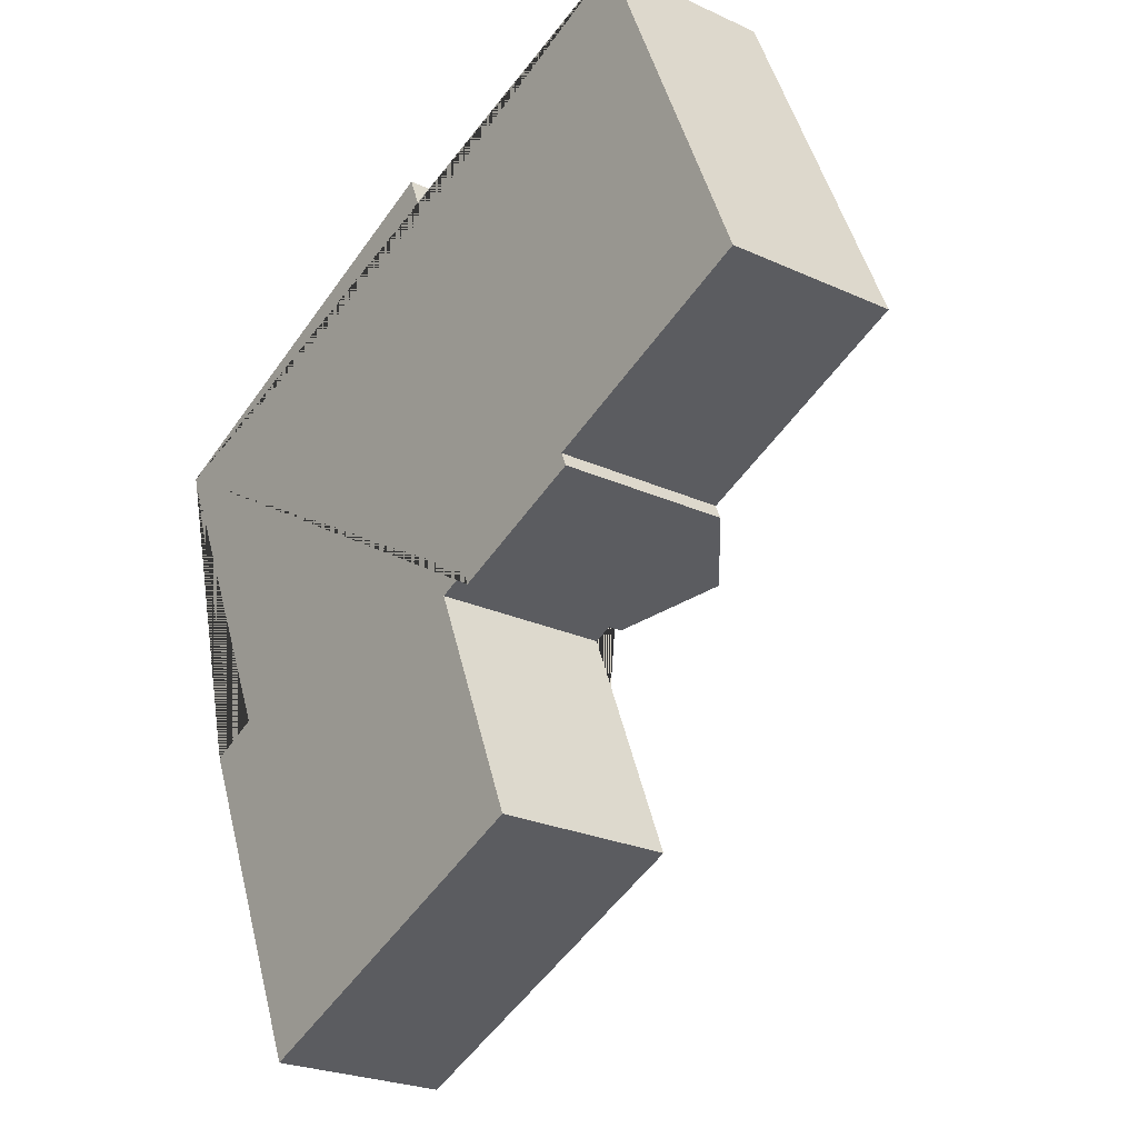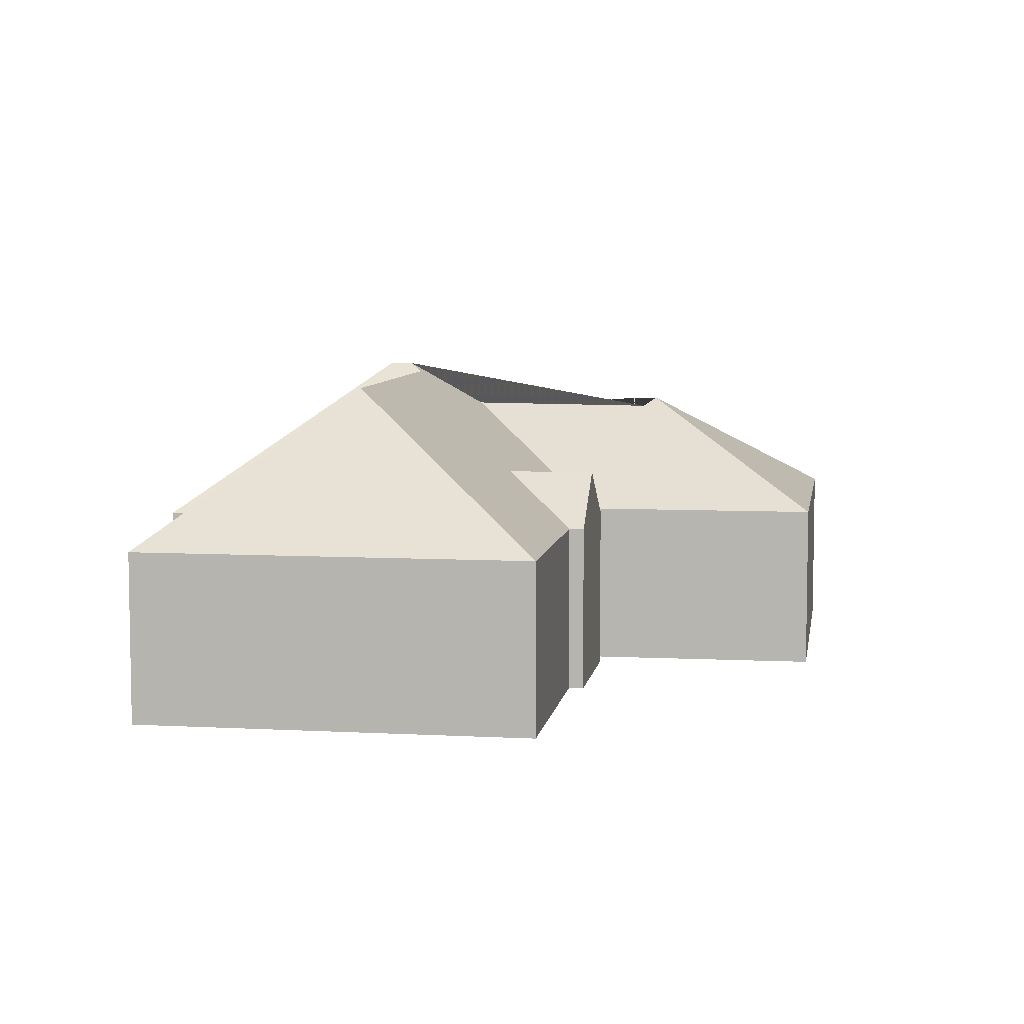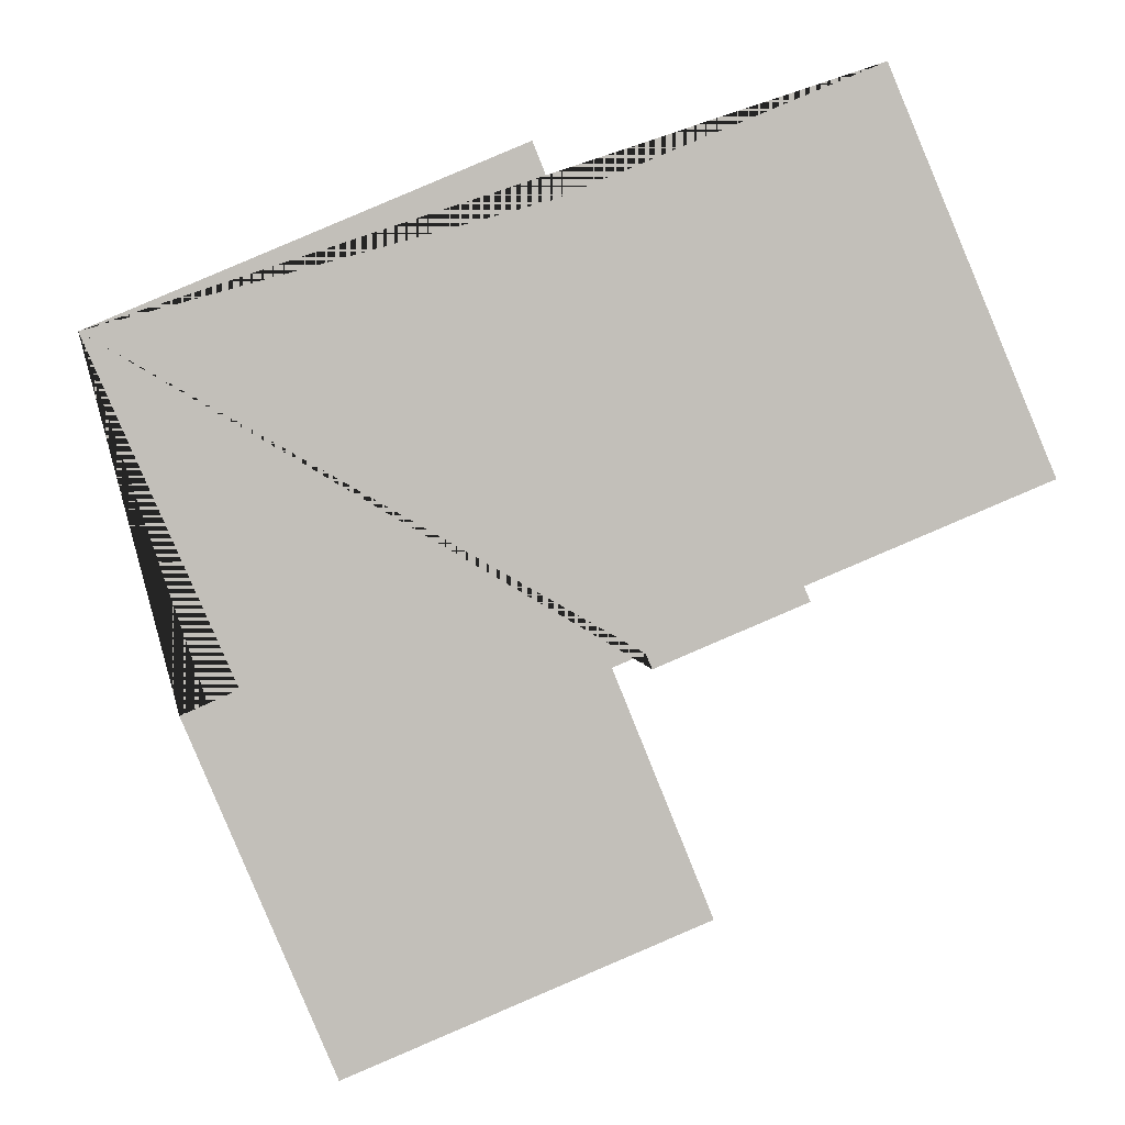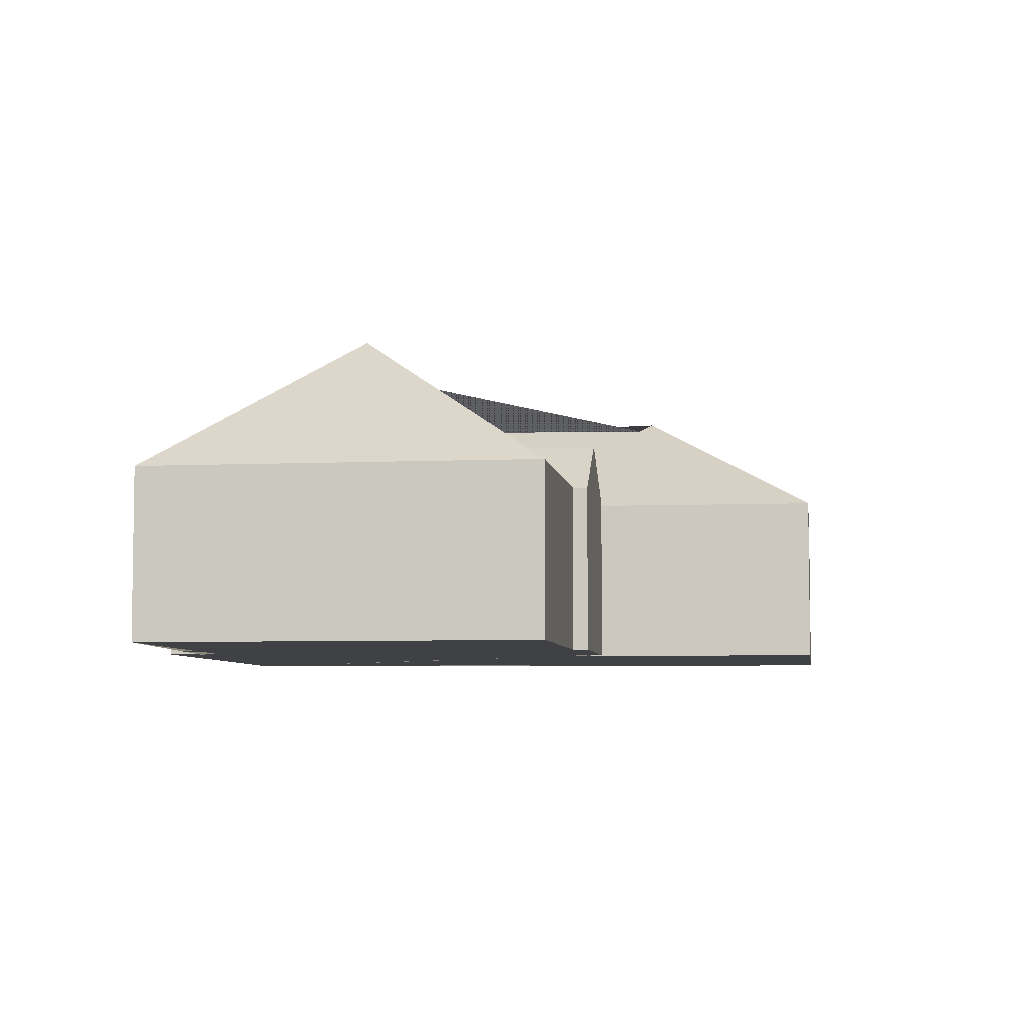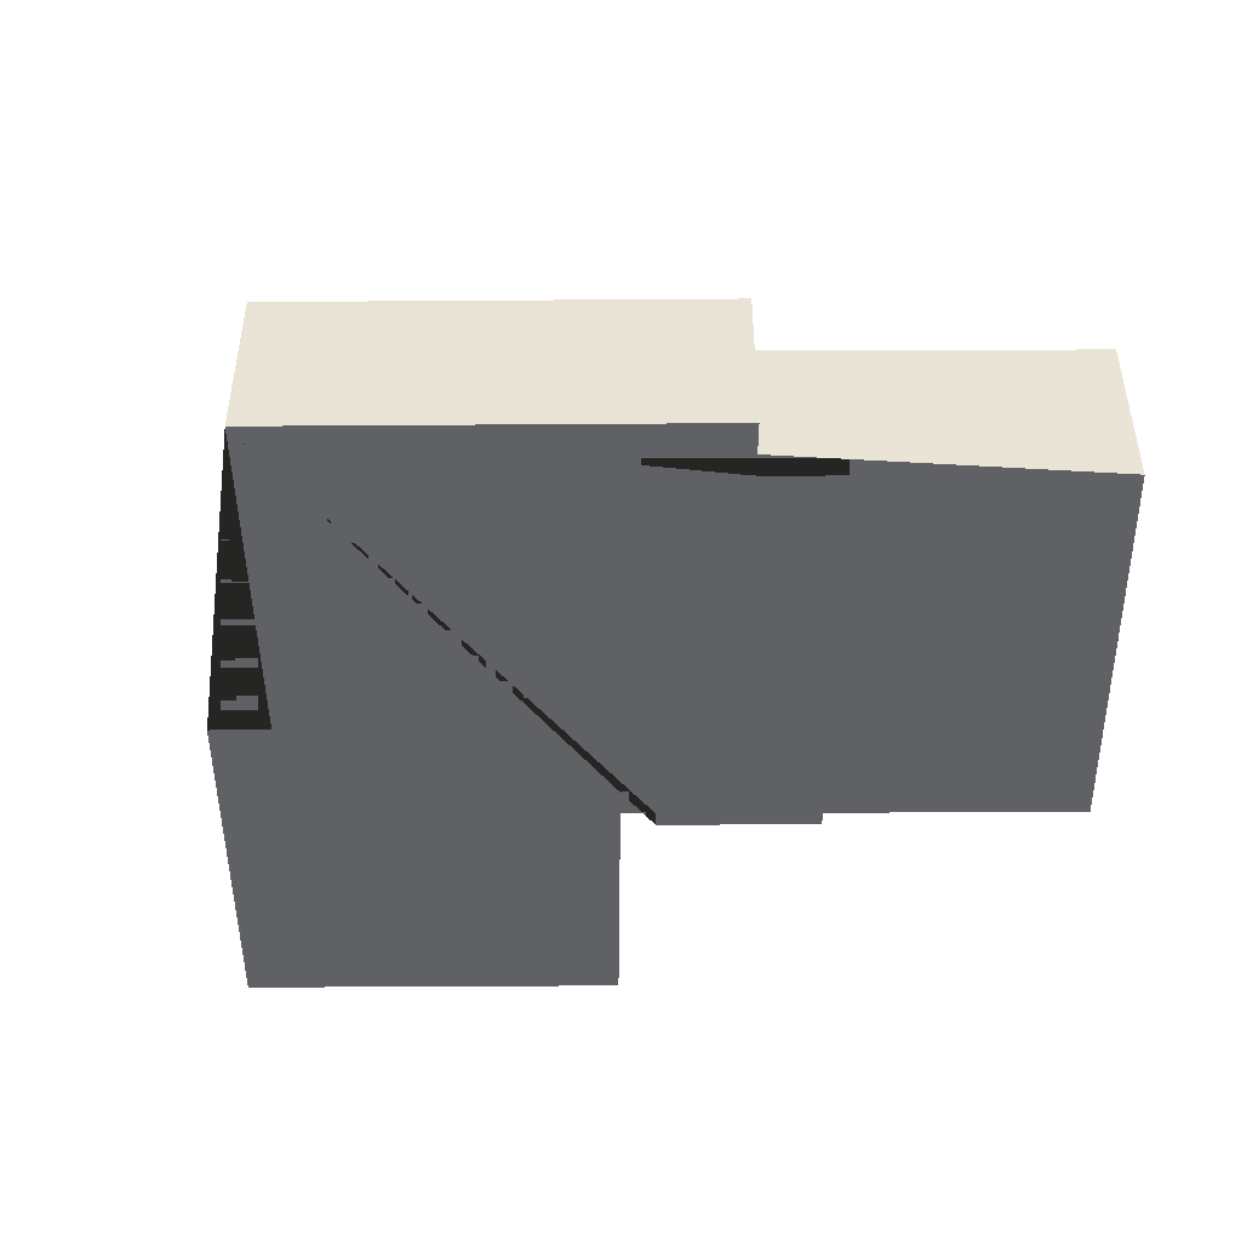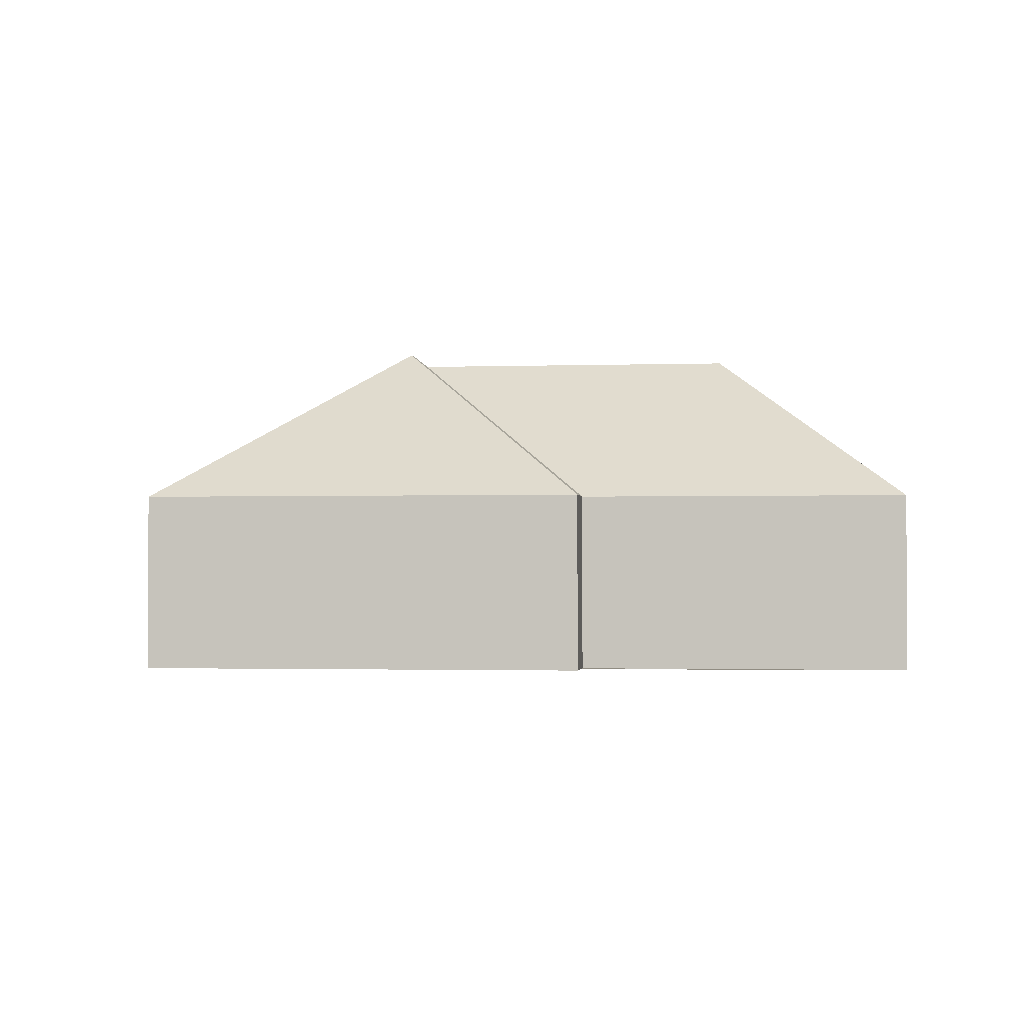
<metadata>
{"format":"obj","ext":"obj","renderer":"f3d","projection":"perspective","resolution":1024,"background":"white","views":[{"elev":-24.3,"azim":52.7,"up":"+Z"},{"elev":6.8,"azim":76.1,"up":"+Y"},{"elev":3.7,"azim":-3.4,"up":"+Z"},{"elev":-5.8,"azim":75.0,"up":"+Y"},{"elev":-47.5,"azim":-22.4,"up":"+Y"},{"elev":-1.7,"azim":-15.0,"up":"+Y"}]}
</metadata>
<code>
o CG10_500_044068_0011
v 18.16 75 -124.8
v 192.4 75 -51.35
v 201.4 75 -73.79
v 330.4 75 -20.04
v 146.1 145 -170.2
v 150.1 144.9 -179.9
v 156.7 141 -183.1
v 286 140.8 -129
v 133.6 122.6 -220.8
v 55.33 75 -273.5
v 78.58 75 -263.2
v 257.3 98.17 -206.2
v 398.7 75 -182.2
v 223.5 75 -255.7
v 299 75 -224.1
v 236.7 75 -250.2
v 239.3 75 -256.4
v 272.7 98.29 -242.3
v 301.6 75 -230.2
v 167.2 121.8 -300.8
v 164.1 125.8 -308.6
v 263.9 75 -355.8
v 116.3 75 -418.1
v 18.16 0 -124.8
v 192.4 0 -51.35
v 201.4 0 -73.79
v 330.4 0 -20.04
v 398.7 0 -182.2
v 299 0 -224.1
v 301.6 0 -230.2
v 239.3 0 -256.4
v 236.7 0 -250.2
v 223.5 0 -255.7
v 263.9 0 -355.8
v 116.3 0 -418.1
v 55.33 0 -273.5
v 78.58 0 -263.2
f 4 8 13
f 4 3 7 8
f 1 2 5
f 2 3 7 6 5
f 6 9 20 11 1 5
f 20 21 10 11
f 21 23 10
f 9 14 22 21 20
f 14 16 12 15 13 8 7 6 9
f 16 17 18 12
f 18 19 15 12
f 21 22 23
f 19 18 17
f 24 25 26 27 28 29 30 31 32 33 34 35 36 37
f 1 24 25 2
f 2 25 26 3
f 3 26 27 4
f 4 27 28 13
f 13 28 29 15
f 15 29 30 19
f 19 30 31 17
f 17 31 32 16
f 16 32 33 14
f 14 33 34 22
f 22 34 35 23
f 23 35 36 10
f 10 36 37 11
f 11 37 24 1

</code>
